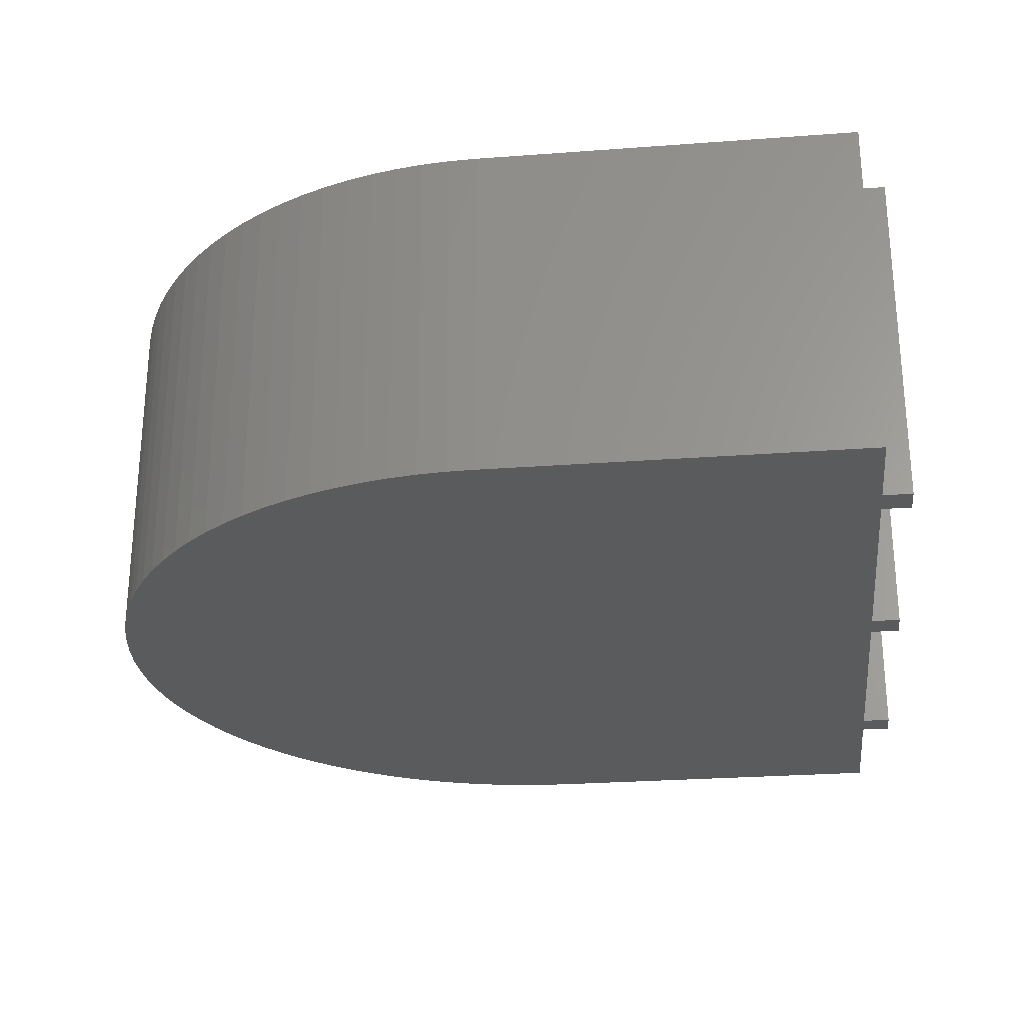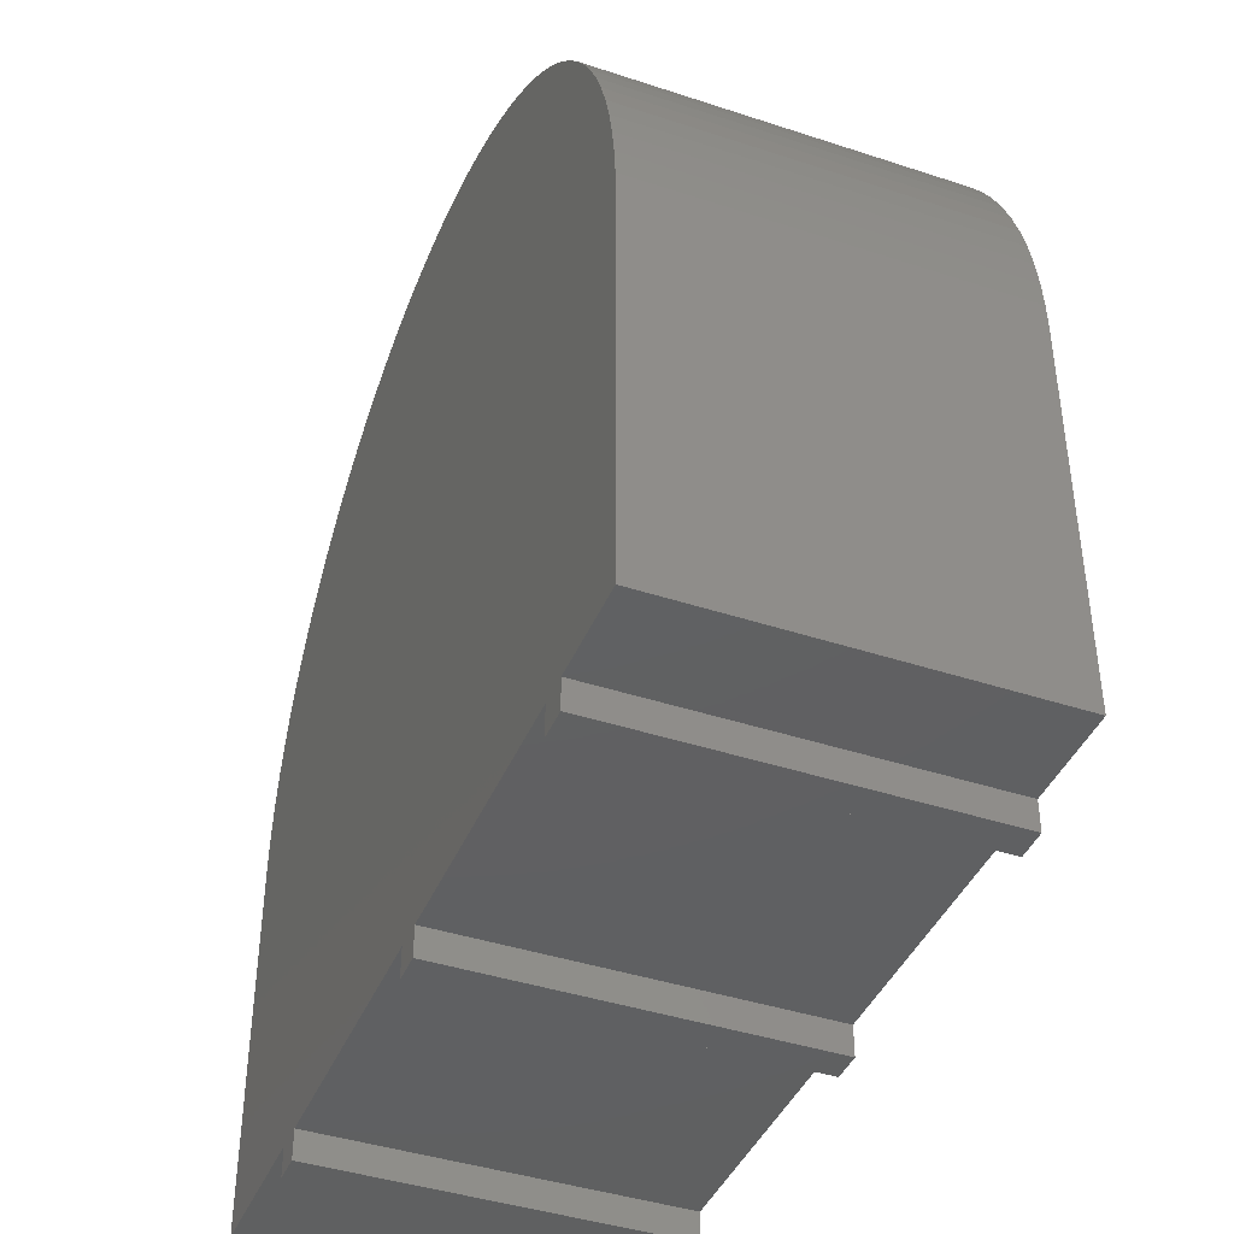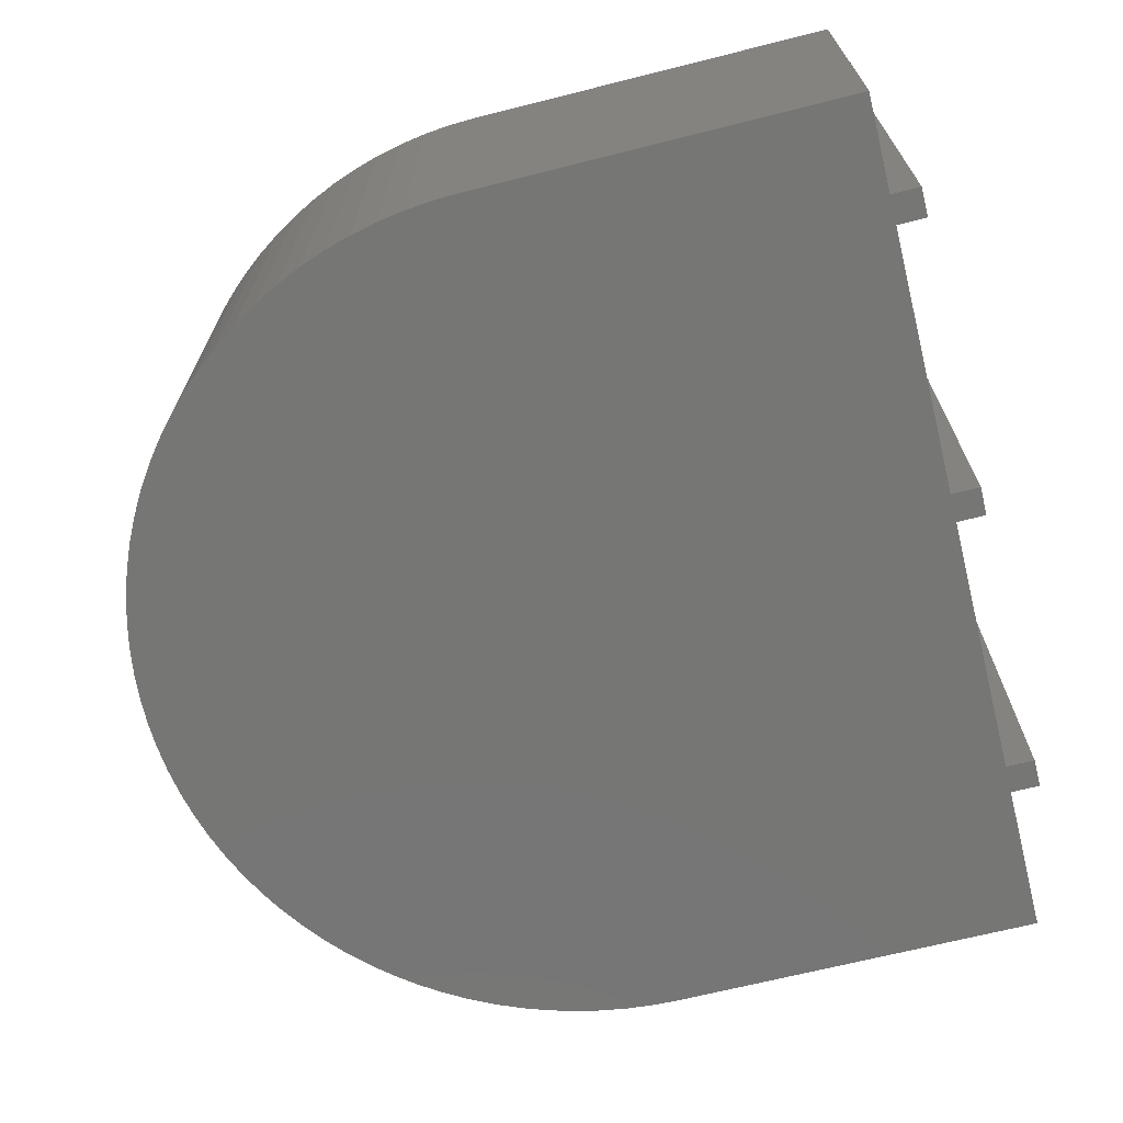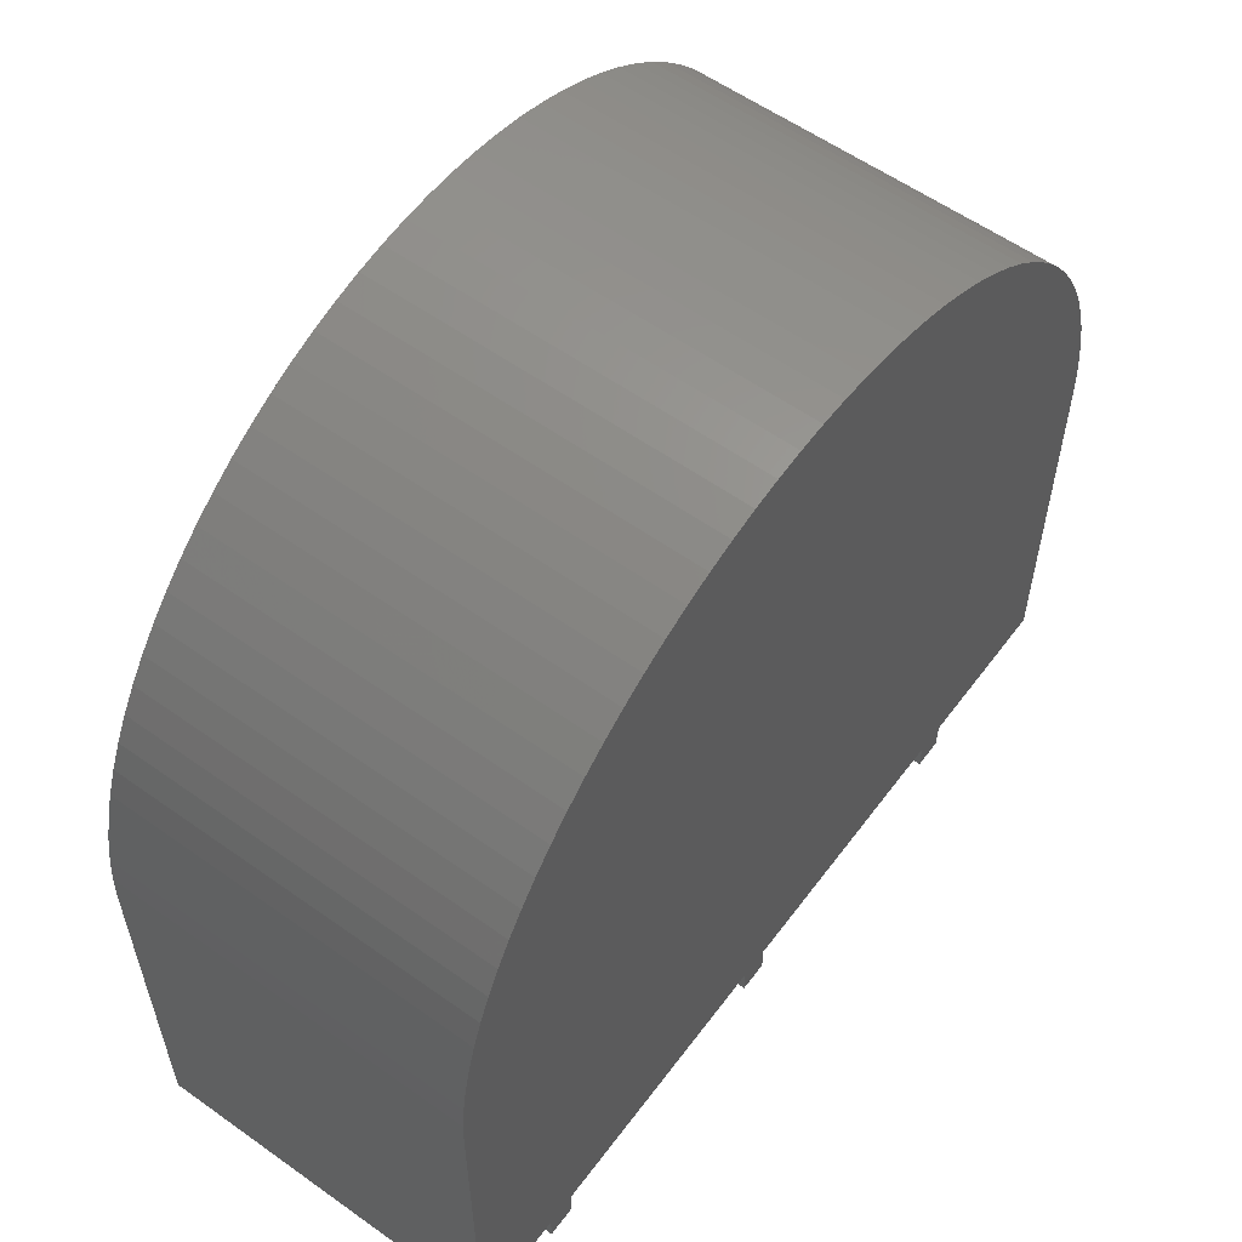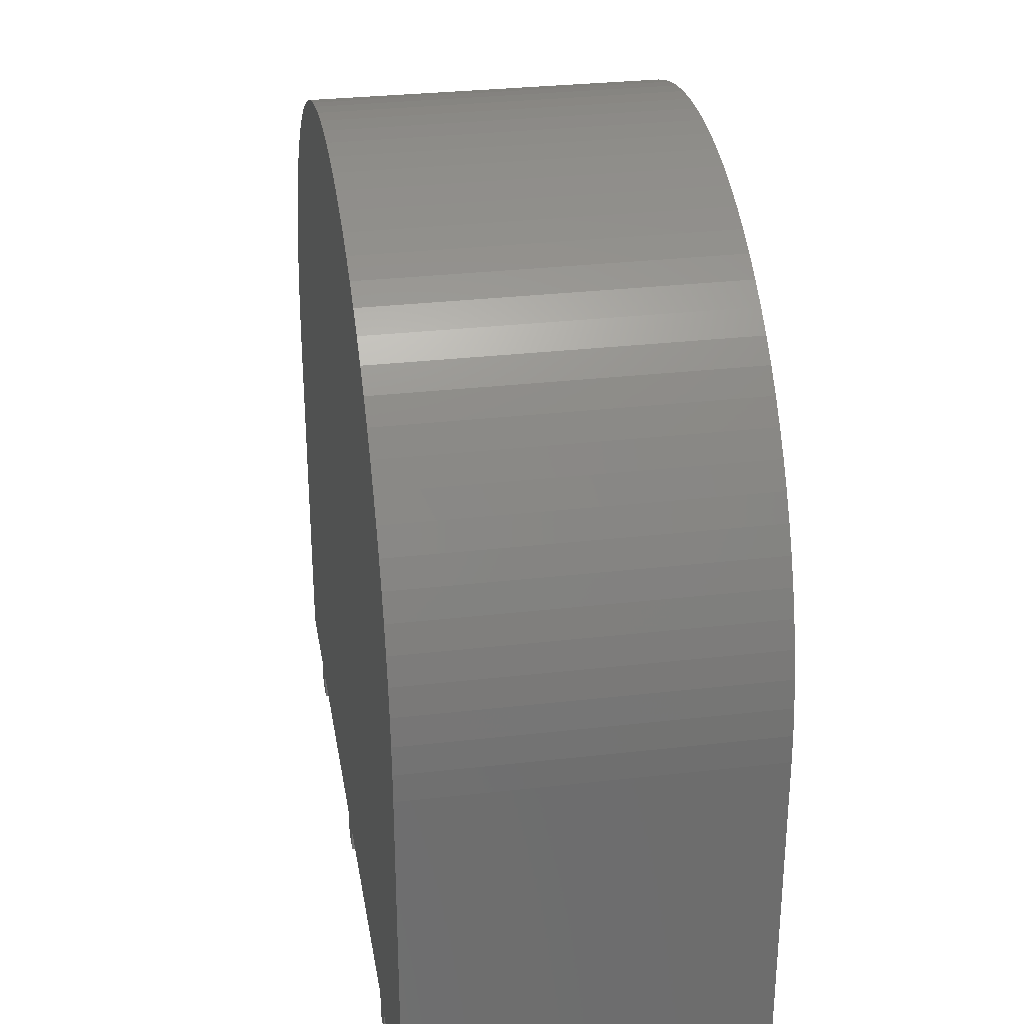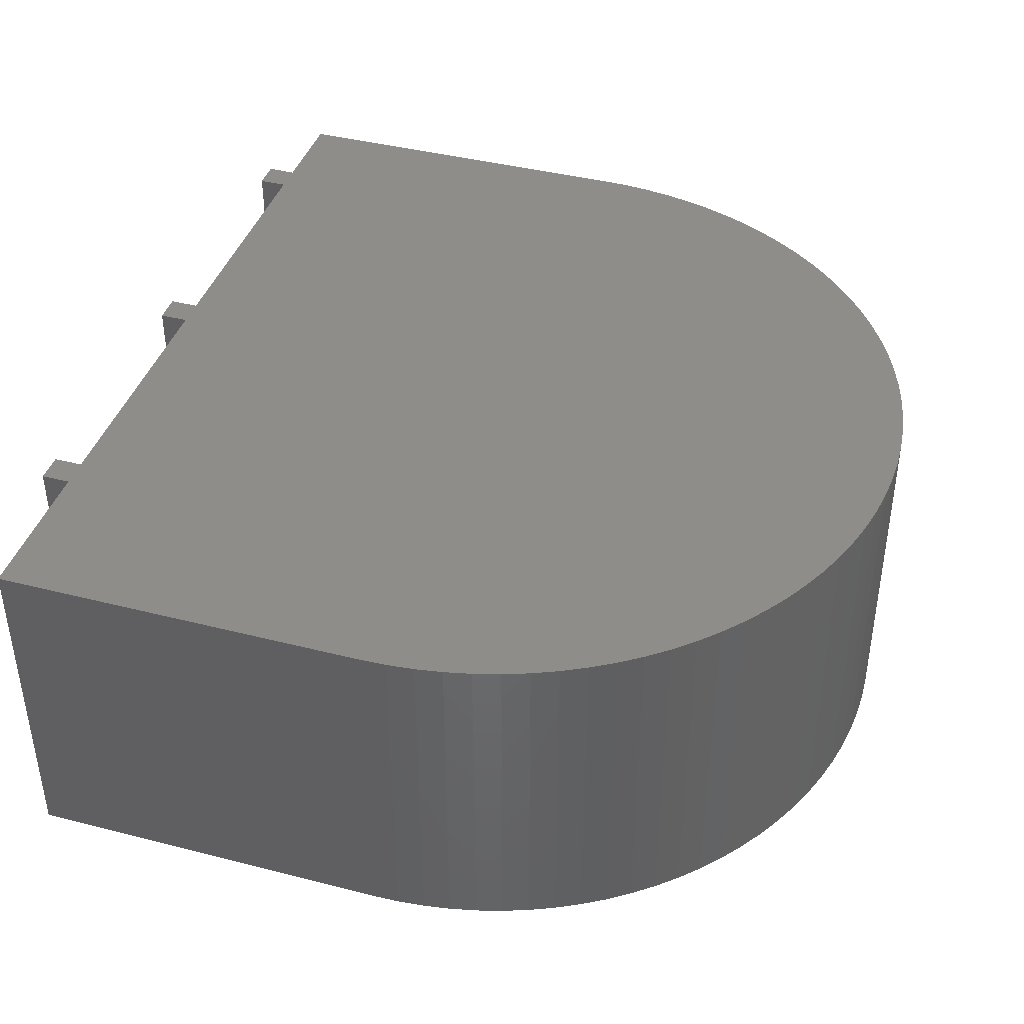
<metadata>
{"format":"stl","ext":"stl","renderer":"f3d","projection":"perspective","resolution":1024,"background":"white","views":[{"elev":-26.6,"azim":96.7,"up":"+Y"},{"elev":-41.7,"azim":68.3,"up":"+Z"},{"elev":-68.4,"azim":104.1,"up":"+Y"},{"elev":57.8,"azim":126.4,"up":"+Z"},{"elev":30.5,"azim":-99.4,"up":"+Z"},{"elev":41.0,"azim":-72.7,"up":"+Y"}]}
</metadata>
<code>
# stl→obj: 130 verts, 256 faces
v 85.7 -1 11.59
v 86.7 -1 12.59
v 85.7 -1 12.59
v 86.7 -1 11.59
v 75.5 -1 11.59
v 76.5 -1 12.59
v 75.5 -1 12.59
v 76.5 -1 11.59
v 65.3 -1 11.59
v 66.3 -1 12.59
v 65.3 -1 12.59
v 66.3 -1 11.59
v 74.06 -1 40.46
v 75.94 -1 40.46
v 75 -1 40.49
v 73.12 -1 40.37
v 76.88 -1 40.37
v 72.19 -1 40.22
v 71.27 -1 40.02
v 77.81 -1 40.22
v 70.36 -1 39.76
v 78.73 -1 40.02
v 69.48 -1 39.44
v 79.64 -1 39.76
v 68.61 -1 39.06
v 80.52 -1 39.44
v 67.77 -1 38.63
v 81.39 -1 39.06
v 66.96 -1 38.15
v 82.23 -1 38.63
v 66.18 -1 37.63
v 83.04 -1 38.15
v 65.44 -1 37.05
v 83.82 -1 37.63
v 64.73 -1 36.42
v 84.56 -1 37.05
v 64.07 -1 35.76
v 85.27 -1 36.42
v 63.44 -1 35.05
v 85.93 -1 35.76
v 62.86 -1 34.31
v 86.56 -1 35.05
v 62.34 -1 33.53
v 87.14 -1 34.31
v 61.86 -1 32.72
v 87.66 -1 33.53
v 61.43 -1 31.88
v 61.05 -1 31.01
v 88.14 -1 32.72
v 60.73 -1 30.13
v 88.57 -1 31.88
v 60.47 -1 29.22
v 88.95 -1 31.01
v 60.27 -1 28.3
v 89.27 -1 30.13
v 60.12 -1 27.37
v 89.53 -1 29.22
v 60.03 -1 26.43
v 89.73 -1 28.3
v 60 -1 25.49
v 89.88 -1 27.37
v 60 -1 12.59
v 89.97 -1 26.43
v 90 -1 25.49
v 90 -1 12.59
v 65.3 11 12.59
v 65.3 11 11.59
v 66.3 11 11.59
v 66.3 11 12.59
v 75.5 11 12.59
v 75.5 11 11.59
v 76.5 11 11.59
v 76.5 11 12.59
v 85.7 11 12.59
v 85.7 11 11.59
v 86.7 11 11.59
v 86.7 11 12.59
v 60.12 11 27.37
v 60.03 11 26.43
v 87.14 11 34.31
v 86.56 11 35.05
v 60.47 11 29.22
v 60.27 11 28.3
v 76.88 11 40.37
v 77.81 11 40.22
v 85.93 11 35.76
v 87.66 11 33.53
v 75.94 11 40.46
v 72.19 11 40.22
v 71.27 11 40.02
v 69.48 11 39.44
v 70.36 11 39.76
v 89.53 11 29.22
v 79.64 11 39.76
v 80.52 11 39.44
v 83.04 11 38.15
v 83.82 11 37.63
v 75 11 40.49
v 60 11 25.49
v 65.44 11 37.05
v 64.73 11 36.42
v 74.06 11 40.46
v 73.12 11 40.37
v 85.27 11 36.42
v 88.95 11 31.01
v 89.27 11 30.13
v 84.56 11 37.05
v 90 11 25.49
v 89.97 11 26.43
v 61.43 11 31.88
v 61.05 11 31.01
v 88.14 11 32.72
v 88.57 11 31.88
v 89.73 11 28.3
v 81.39 11 39.06
v 82.23 11 38.63
v 78.73 11 40.02
v 89.88 11 27.37
v 90 11 12.59
v 60 11 12.59
v 62.34 11 33.53
v 61.86 11 32.72
v 64.07 11 35.76
v 63.44 11 35.05
v 68.61 11 39.06
v 67.77 11 38.63
v 60.73 11 30.13
v 66.96 11 38.15
v 66.18 11 37.63
v 62.86 11 34.31
f 1 2 3
f 2 1 4
f 5 6 7
f 6 5 8
f 9 10 11
f 10 9 12
f 13 14 15
f 16 14 13
f 16 17 14
f 7 16 18
f 16 7 17
f 7 18 19
f 17 7 20
f 7 19 21
f 20 7 22
f 7 21 23
f 22 7 24
f 7 23 25
f 24 7 26
f 7 25 27
f 26 7 28
f 7 27 29
f 28 7 30
f 7 29 31
f 30 7 32
f 7 31 33
f 32 7 34
f 7 33 35
f 34 7 36
f 7 35 37
f 36 7 38
f 7 37 39
f 38 7 40
f 7 39 41
f 40 7 42
f 7 41 43
f 42 7 44
f 7 43 45
f 44 7 46
f 7 45 47
f 6 46 7
f 7 47 48
f 46 6 49
f 7 48 50
f 49 6 51
f 7 50 52
f 51 6 53
f 7 52 54
f 53 6 55
f 7 54 56
f 55 6 57
f 7 56 58
f 57 6 59
f 7 58 60
f 59 6 61
f 11 60 62
f 10 60 11
f 7 60 10
f 61 6 63
f 63 6 64
f 3 64 6
f 2 64 3
f 64 2 65
f 9 66 67
f 66 9 11
f 10 68 69
f 68 10 12
f 5 70 71
f 70 5 7
f 6 72 73
f 72 6 8
f 1 74 75
f 74 1 3
f 2 76 77
f 76 2 4
f 58 78 79
f 78 58 56
f 42 80 81
f 80 42 44
f 54 82 83
f 82 54 52
f 84 20 85
f 20 84 17
f 40 81 86
f 81 40 42
f 44 87 80
f 87 44 46
f 88 17 84
f 17 88 14
f 89 82 90
f 91 21 92
f 21 91 23
f 93 94 95
f 96 34 97
f 34 96 32
f 93 84 85
f 93 82 98
f 58 99 60
f 100 82 101
f 102 82 103
f 98 14 88
f 14 98 15
f 93 104 86
f 93 105 106
f 55 93 106
f 93 55 57
f 97 36 107
f 36 97 34
f 93 97 107
f 63 108 109
f 108 63 64
f 56 83 78
f 83 56 54
f 79 99 58
f 48 110 111
f 110 48 47
f 103 82 89
f 98 82 102
f 104 40 86
f 40 104 38
f 93 87 112
f 93 86 81
f 93 80 87
f 53 106 105
f 106 53 55
f 51 105 113
f 105 51 53
f 49 113 112
f 113 49 51
f 57 114 93
f 114 57 59
f 93 96 97
f 95 28 115
f 28 95 26
f 116 32 96
f 32 116 30
f 93 88 84
f 94 26 95
f 26 94 24
f 117 24 94
f 24 117 22
f 85 22 117
f 22 85 20
f 68 66 69
f 66 68 67
f 72 70 73
f 70 72 71
f 76 74 77
f 74 76 75
f 73 93 114
f 93 70 82
f 73 114 118
f 82 70 83
f 73 118 109
f 83 70 78
f 73 109 108
f 78 70 79
f 77 108 119
f 74 108 77
f 73 108 74
f 93 73 70
f 79 70 99
f 69 99 70
f 66 99 69
f 99 66 120
f 61 109 118
f 109 61 63
f 121 82 122
f 39 123 124
f 123 39 37
f 90 18 89
f 18 90 19
f 93 81 80
f 93 98 88
f 93 117 94
f 93 85 117
f 93 116 96
f 115 30 116
f 30 115 28
f 107 38 104
f 38 107 36
f 93 107 104
f 93 113 105
f 93 112 113
f 59 118 114
f 118 59 61
f 110 82 111
f 125 82 126
f 103 13 102
f 13 103 16
f 46 112 87
f 112 46 49
f 93 115 116
f 93 95 115
f 52 127 82
f 127 52 50
f 50 111 127
f 111 50 48
f 111 82 127
f 122 82 110
f 123 82 124
f 45 121 122
f 121 45 43
f 47 122 110
f 122 47 45
f 128 82 129
f 92 82 91
f 101 33 100
f 33 101 35
f 89 16 103
f 16 89 18
f 102 15 98
f 15 102 13
f 41 124 130
f 124 41 39
f 124 82 130
f 123 35 101
f 35 123 37
f 101 82 123
f 100 31 129
f 31 100 33
f 129 82 100
f 126 82 128
f 126 25 125
f 25 126 27
f 125 23 91
f 23 125 25
f 91 82 125
f 92 19 90
f 19 92 21
f 90 82 92
f 43 130 121
f 130 43 41
f 130 82 121
f 128 27 126
f 27 128 29
f 129 29 128
f 29 129 31
f 62 99 120
f 99 62 60
f 64 119 108
f 119 64 65
f 62 66 11
f 66 62 120
f 2 119 65
f 119 2 77
f 10 70 7
f 70 10 69
f 6 74 3
f 74 6 73
f 9 68 12
f 68 9 67
f 5 72 8
f 72 5 71
f 1 76 4
f 76 1 75

</code>
